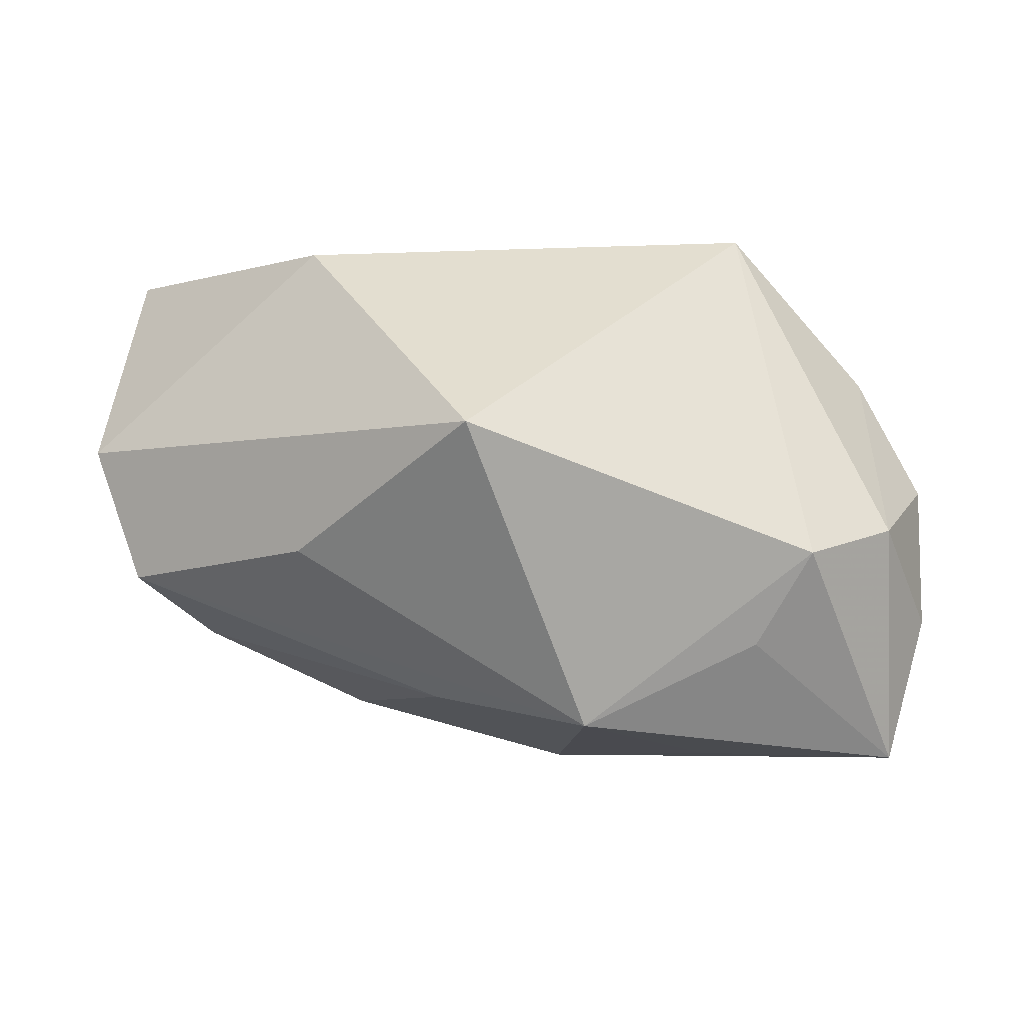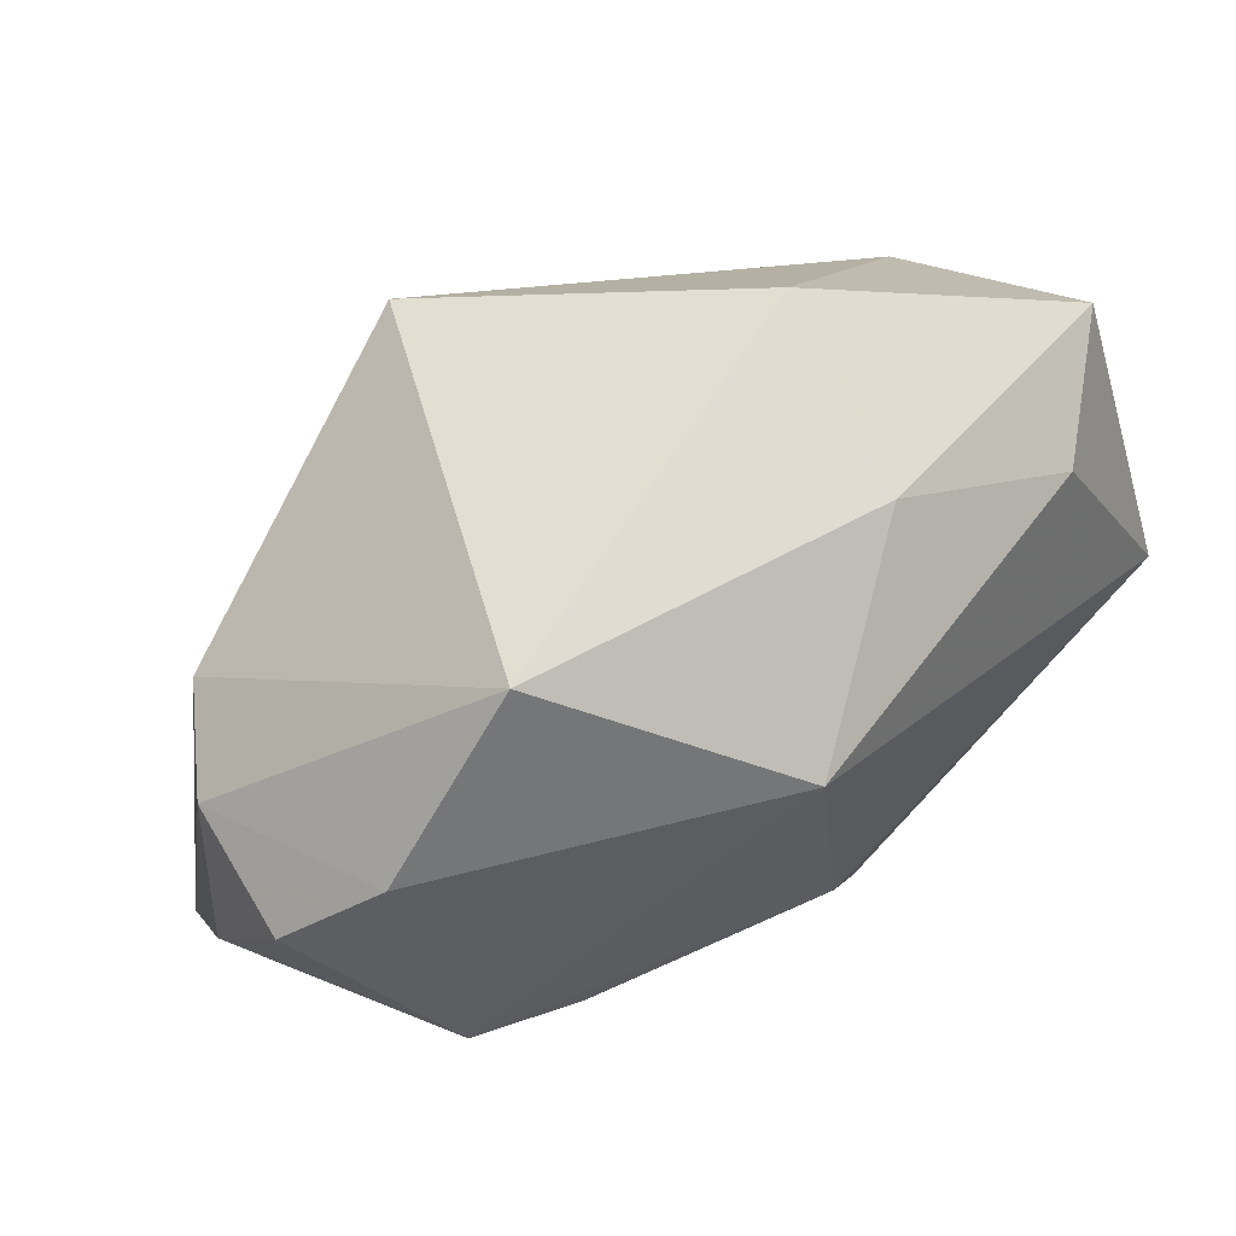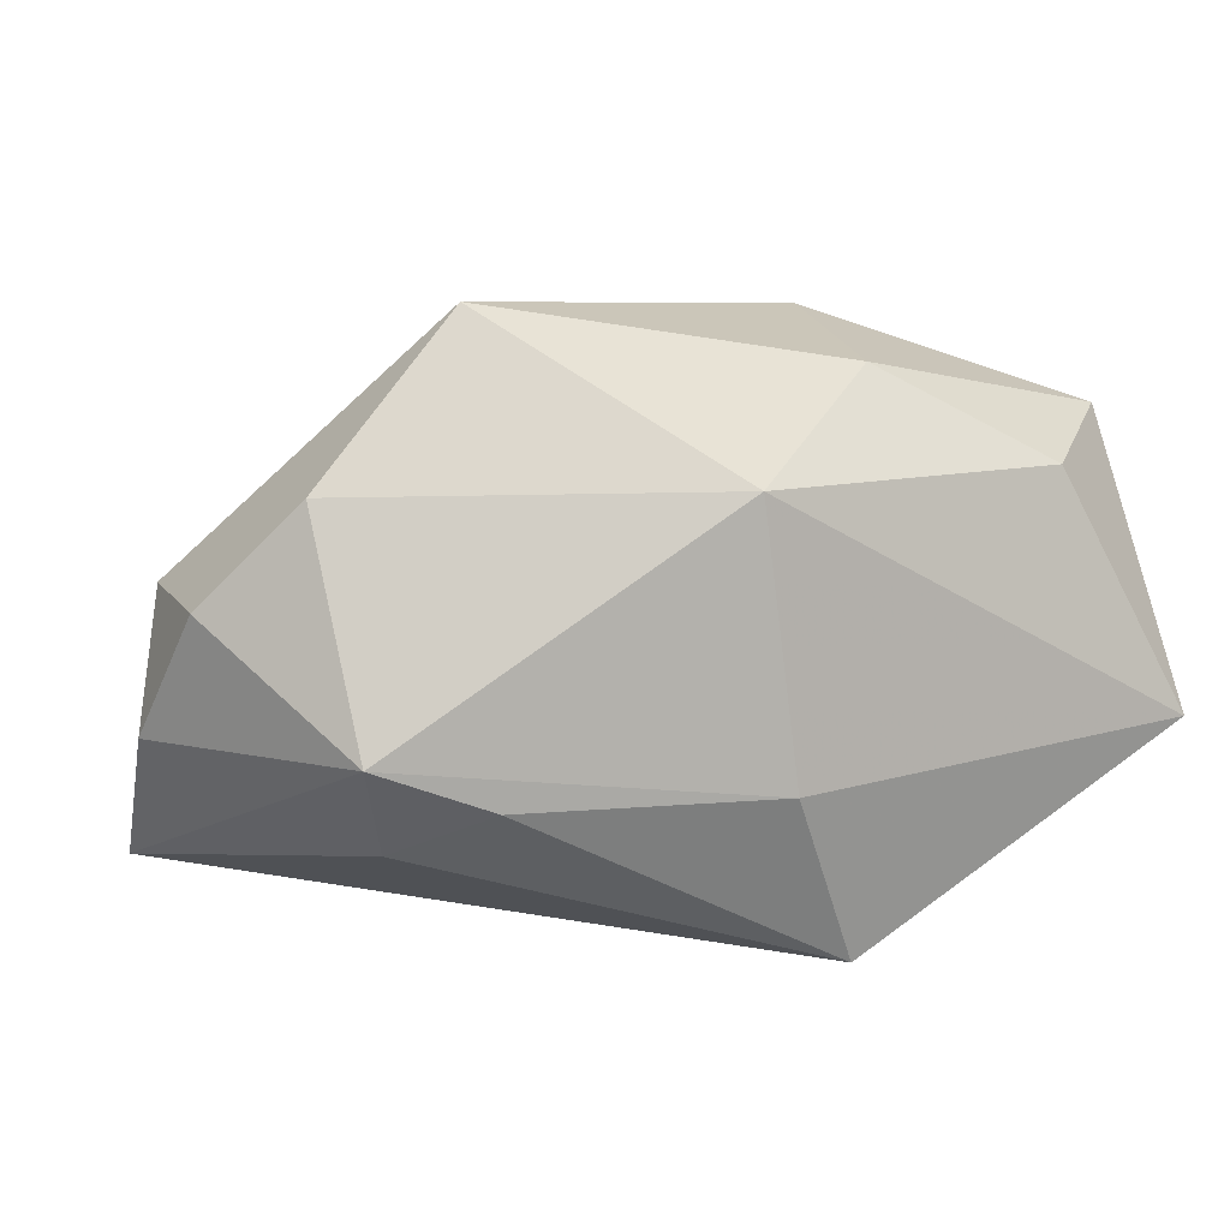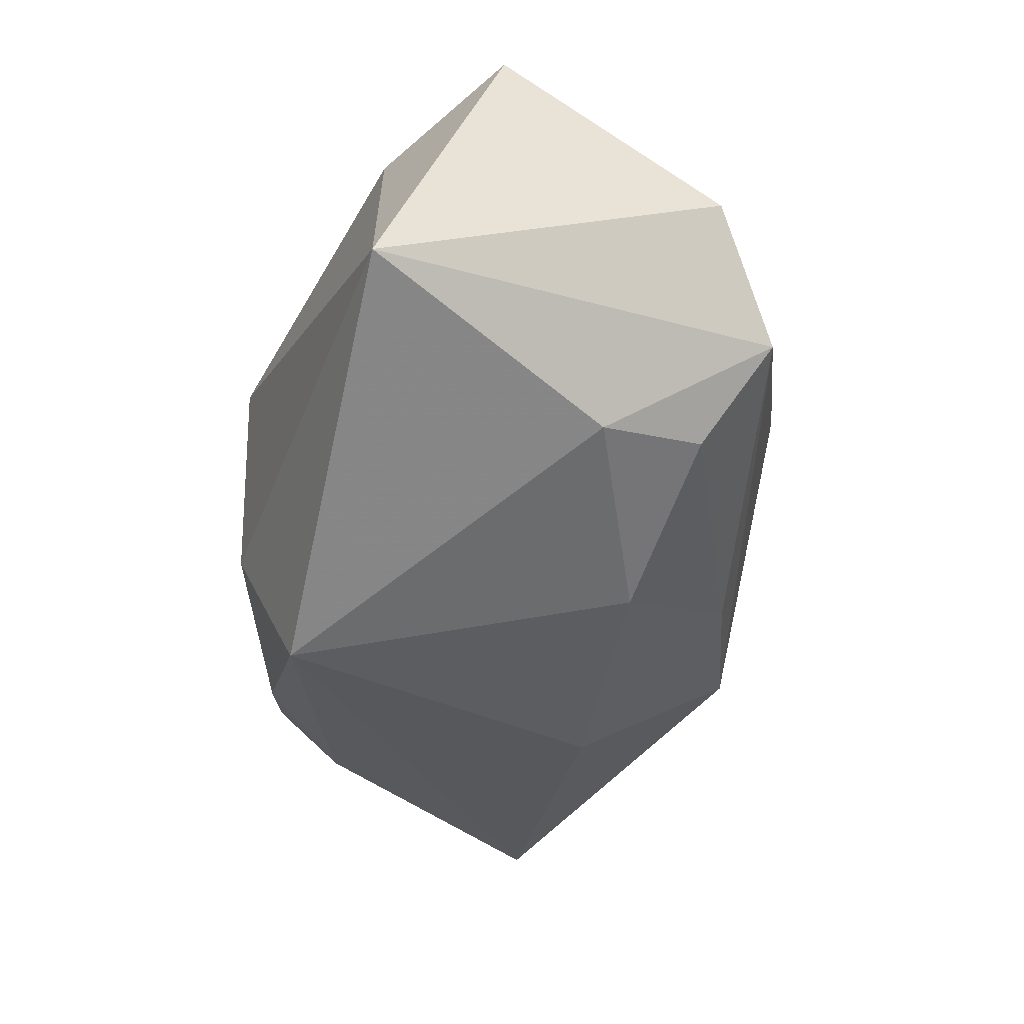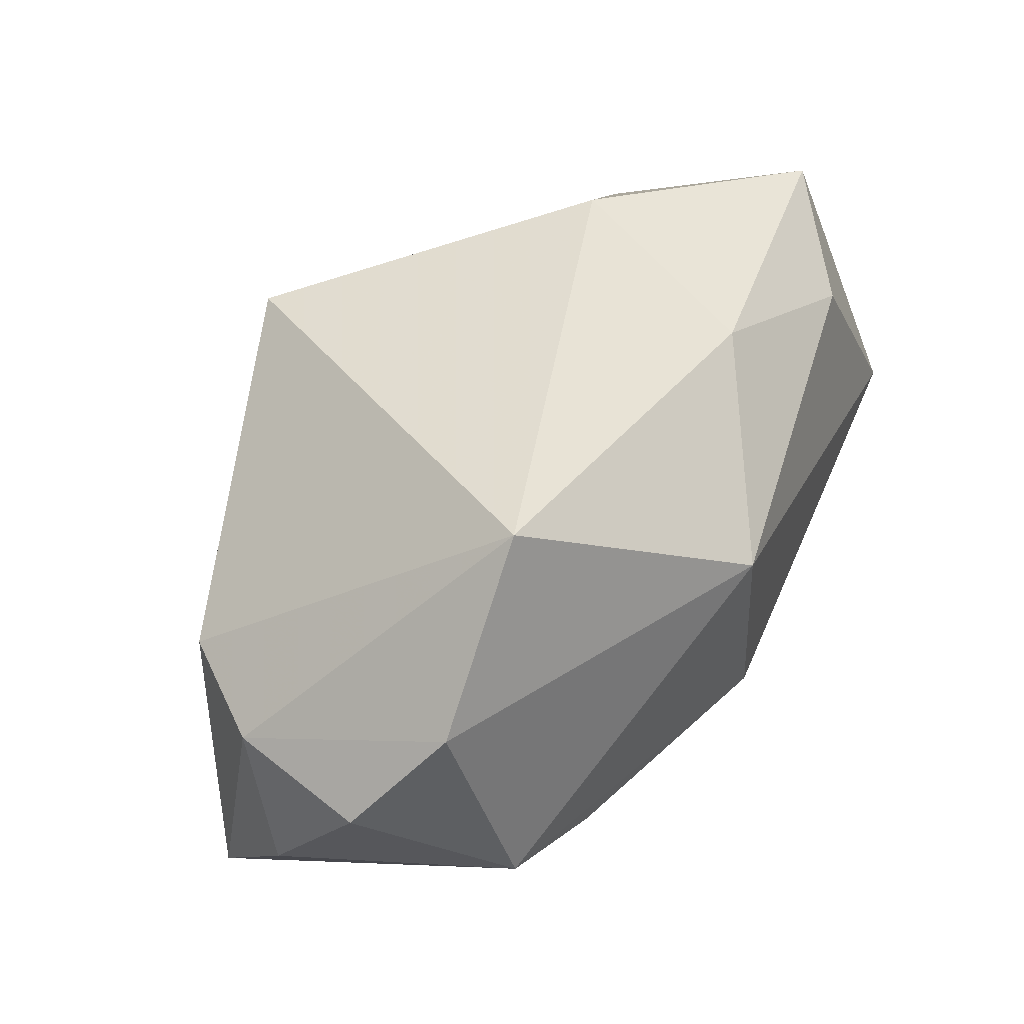
<metadata>
{"format":"obj","ext":"obj","renderer":"f3d","projection":"perspective","resolution":1024,"background":"white","views":[{"elev":22.3,"azim":6.4,"up":"+Z"},{"elev":58.3,"azim":132.7,"up":"+Z"},{"elev":6.8,"azim":143.6,"up":"+Z"},{"elev":-36.7,"azim":-109.7,"up":"+Z"},{"elev":51.5,"azim":113.2,"up":"+Z"}]}
</metadata>
<code>
v 0.01176 -0.03092 -0.01104
v -0.01432 -0.009005 -0.02108
v 0.04534 -0.009068 -0.008429
v -0.005281 0.02229 -0.02856
v 0.02428 0.007538 0.02728
v 0.04467 -0.0006521 0.002675
v 0.02677 0.01683 -0.01286
v -0.03666 -0.01511 -0.004685
v -0.04238 0.02605 -0.01032
v -0.01932 -0.002293 0.02728
v 0.03306 -0.02292 0.004899
v 0.03224 0.007717 -0.01707
v 0.03815 0.006635 0.01202
v 0.007845 0.02605 0.01239
v 0.03716 0.01322 -0.008809
v -0.01728 -0.02476 0.003423
v 0.02304 -0.0175 -0.02061
v 0.02802 -0.02501 -0.004231
v 0.04227 -0.01765 -0.01992
v 0.003901 0.02605 -0.0127
v -0.02993 0.02204 0.01301
v 0.007664 -0.01239 -0.02456
v 0.000327 -0.03056 0.01985
v -0.03033 -0.009989 -0.01312
v 0.04084 -0.01405 0.003849
v -0.04216 0.01397 0.01804
v -0.01187 0.01608 0.02222
v -0.03264 0.0008937 -0.01578
v -0.04236 -0.007901 0.006337
v -0.003733 -0.02416 -0.01221
f 10 23 5
f 5 23 11
f 5 14 27
f 27 10 5
f 26 10 27
f 4 9 20
f 20 9 14
f 15 20 14
f 1 11 23
f 29 10 26
f 26 9 29
f 29 9 8
f 23 10 29
f 26 27 21
f 21 27 14
f 21 9 26
f 14 9 21
f 12 19 4
f 12 15 19
f 4 20 7
f 20 15 7
f 7 12 4
f 15 12 7
f 28 9 4
f 4 2 28
f 8 9 28
f 16 1 23
f 8 1 16
f 23 29 16
f 16 29 8
f 19 11 18
f 18 1 19
f 11 1 18
f 4 19 22
f 22 2 4
f 30 1 8
f 2 22 30
f 30 22 1
f 25 11 19
f 5 11 25
f 13 6 15
f 13 14 5
f 13 15 14
f 5 25 13
f 13 25 6
f 8 28 24
f 24 28 2
f 24 30 8
f 2 30 24
f 19 1 17
f 17 22 19
f 1 22 17
f 3 25 19
f 6 25 3
f 19 15 3
f 15 6 3

</code>
